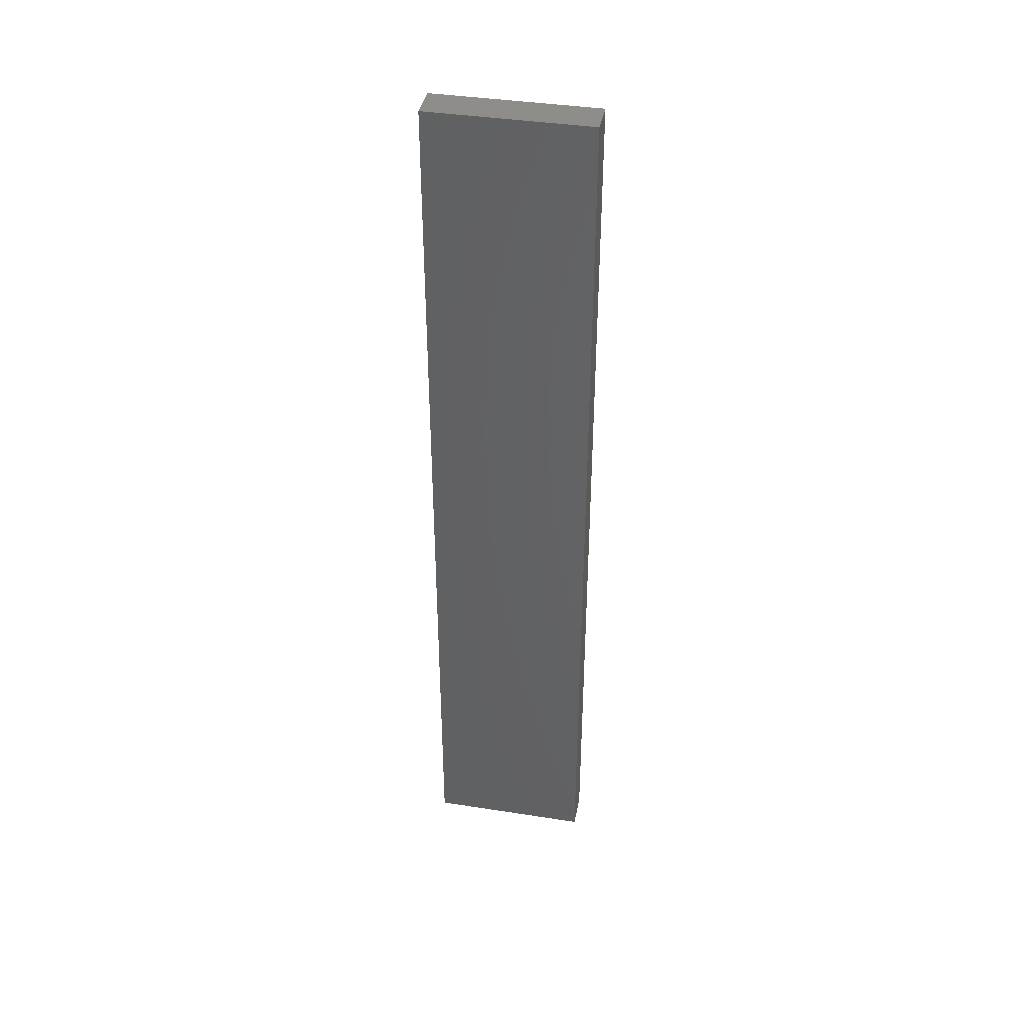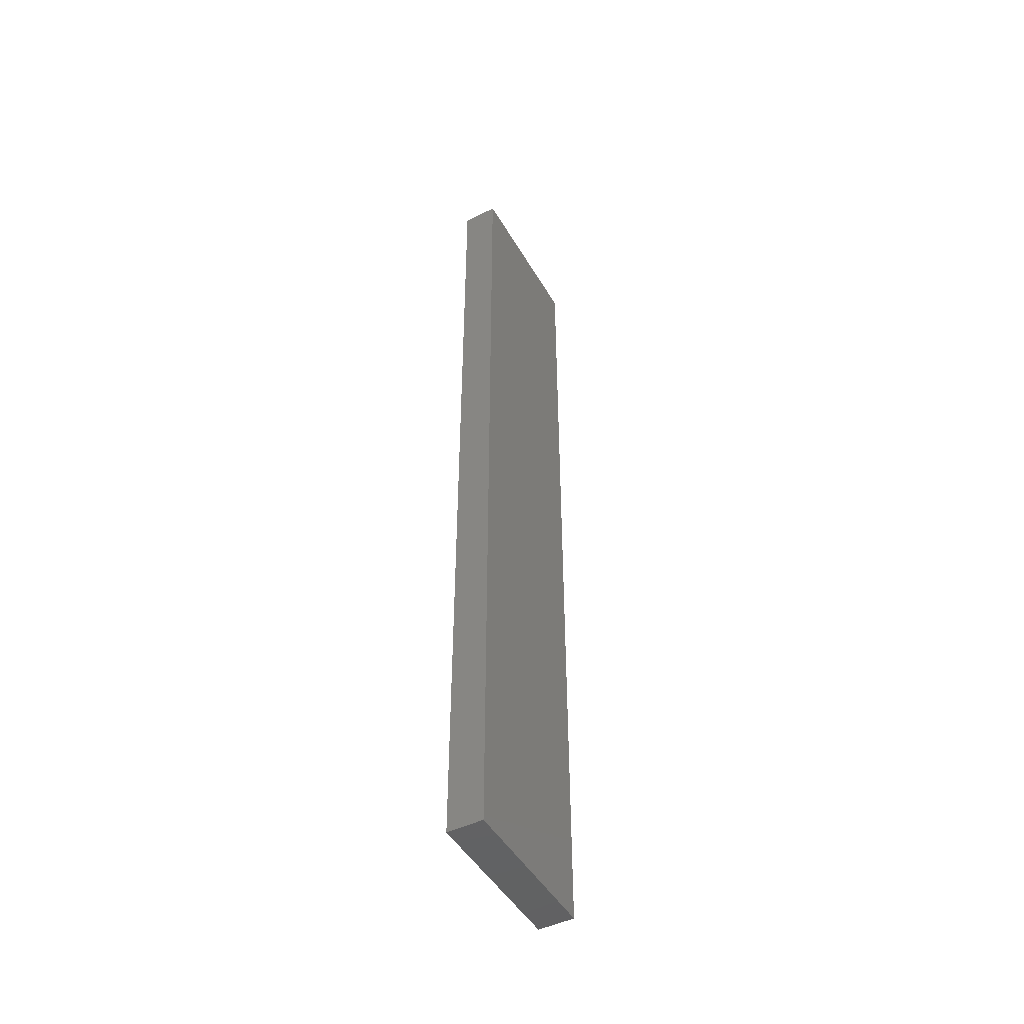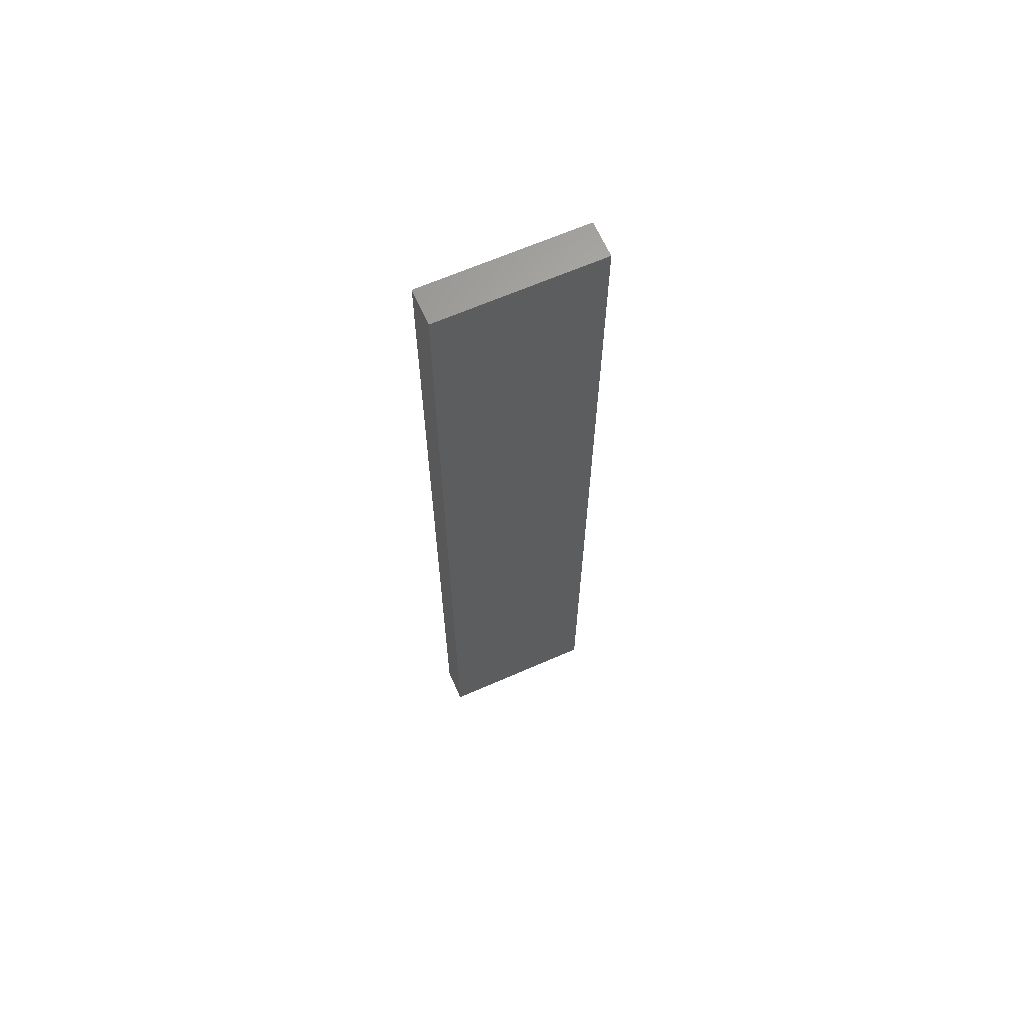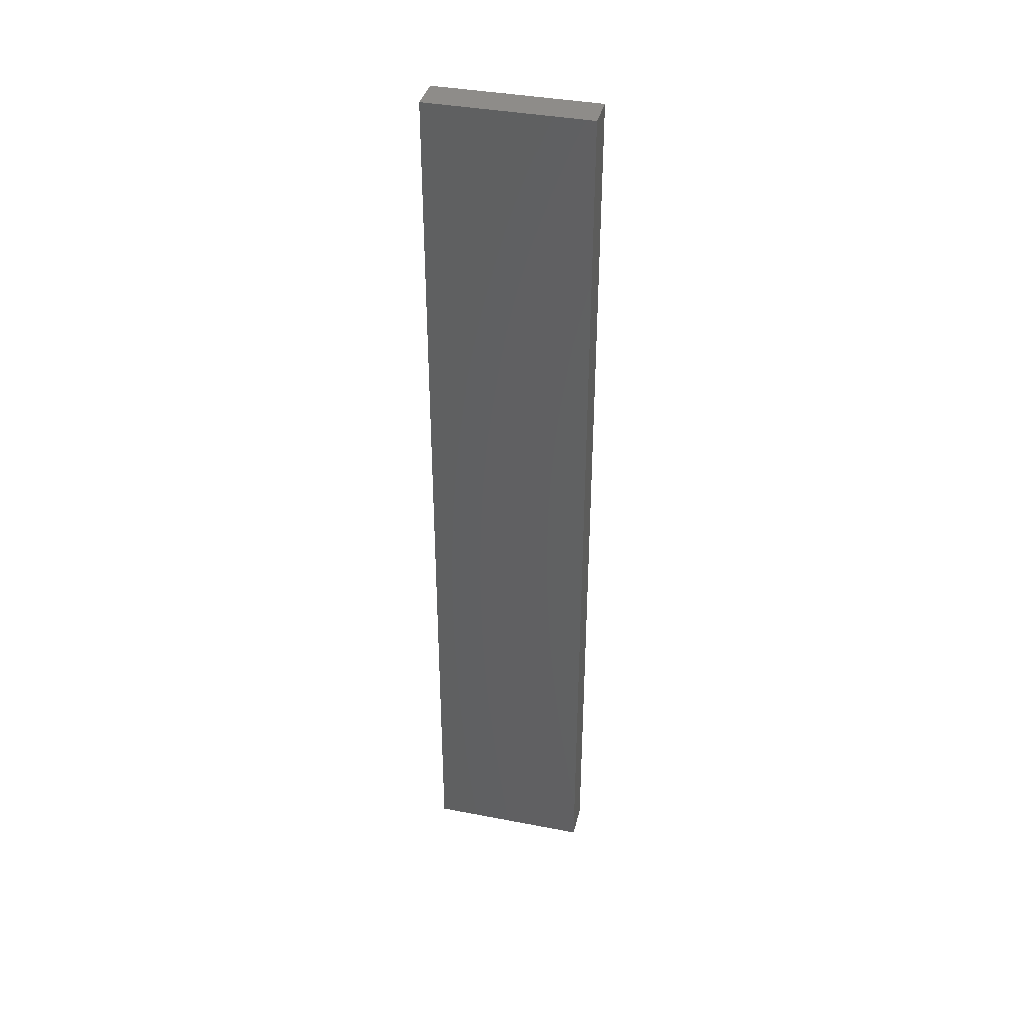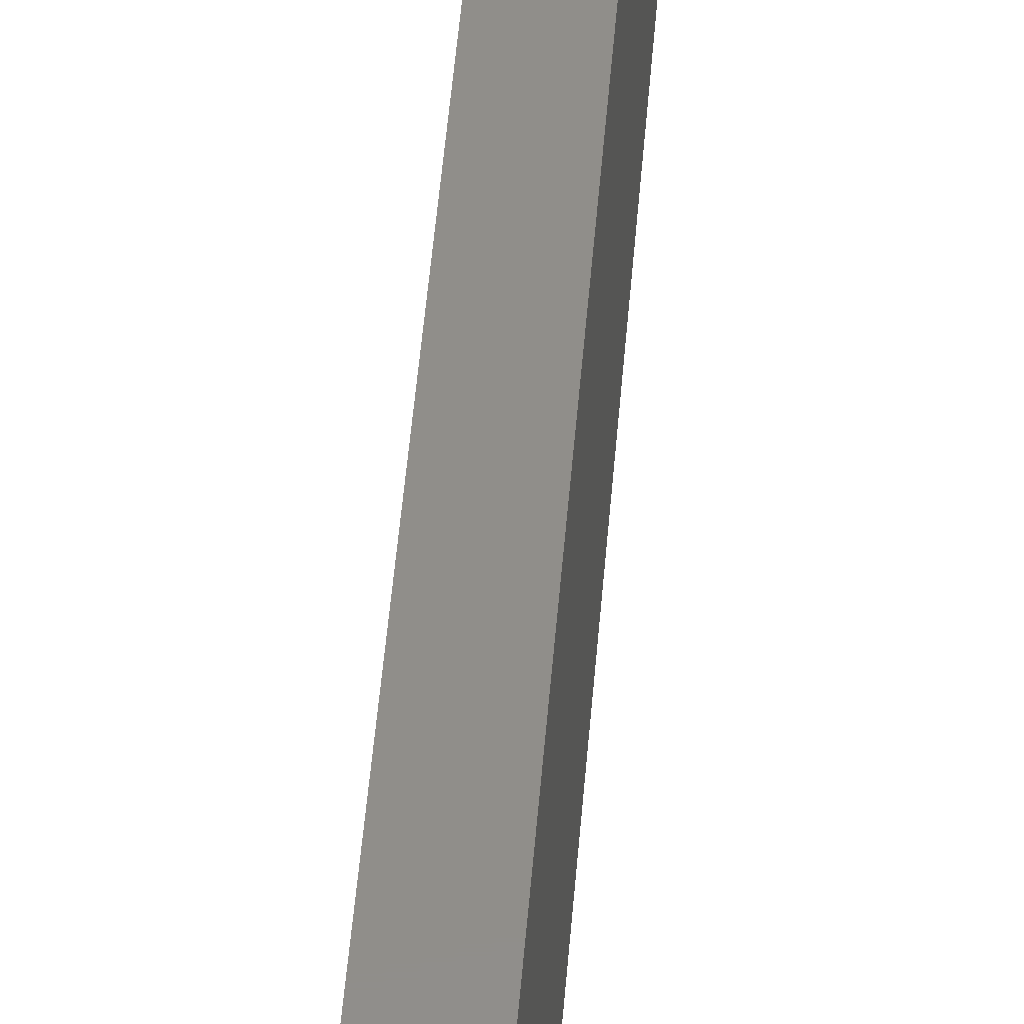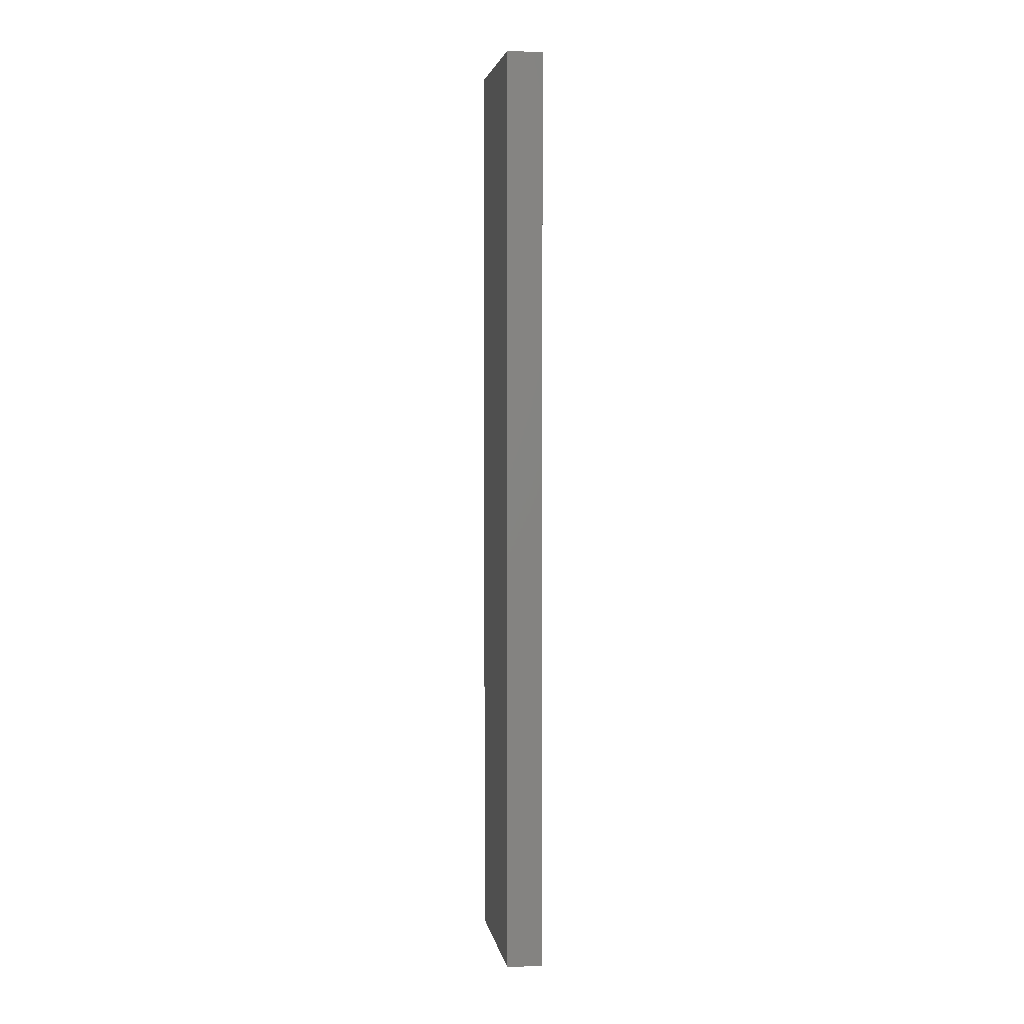
<metadata>
{"format":"stl","ext":"stl","renderer":"f3d","projection":"perspective","resolution":1024,"background":"white","views":[{"elev":39.9,"azim":100.9,"up":"+Z"},{"elev":-47.5,"azim":29.0,"up":"+Z"},{"elev":65.2,"azim":-113.8,"up":"+Z"},{"elev":38.2,"azim":-76.3,"up":"+Z"},{"elev":45.6,"azim":4.3,"up":"+Y"},{"elev":4.0,"azim":170.8,"up":"+Z"}]}
</metadata>
<code>
# stl→obj: 8 verts, 12 faces
v 42.14 16 10
v 27.14 16 10
v 42.14 84 10
v 27.14 84 10
v 27.14 16 400
v 42.14 16 400
v 27.14 84 400
v 42.14 84 400
f 1 2 3
f 3 2 4
f 5 2 6
f 6 2 1
f 5 7 2
f 2 7 4
f 8 3 7
f 7 3 4
f 8 6 3
f 3 6 1
f 5 6 7
f 7 6 8

</code>
